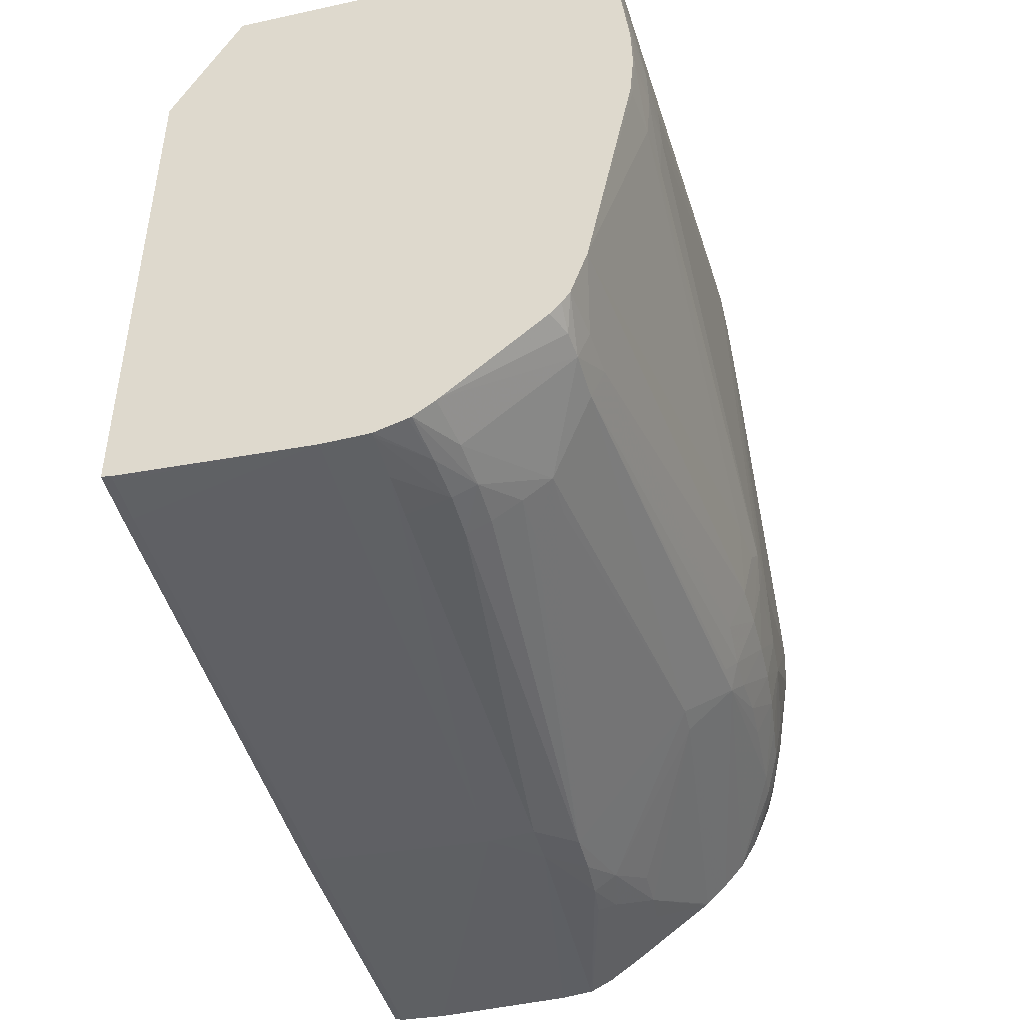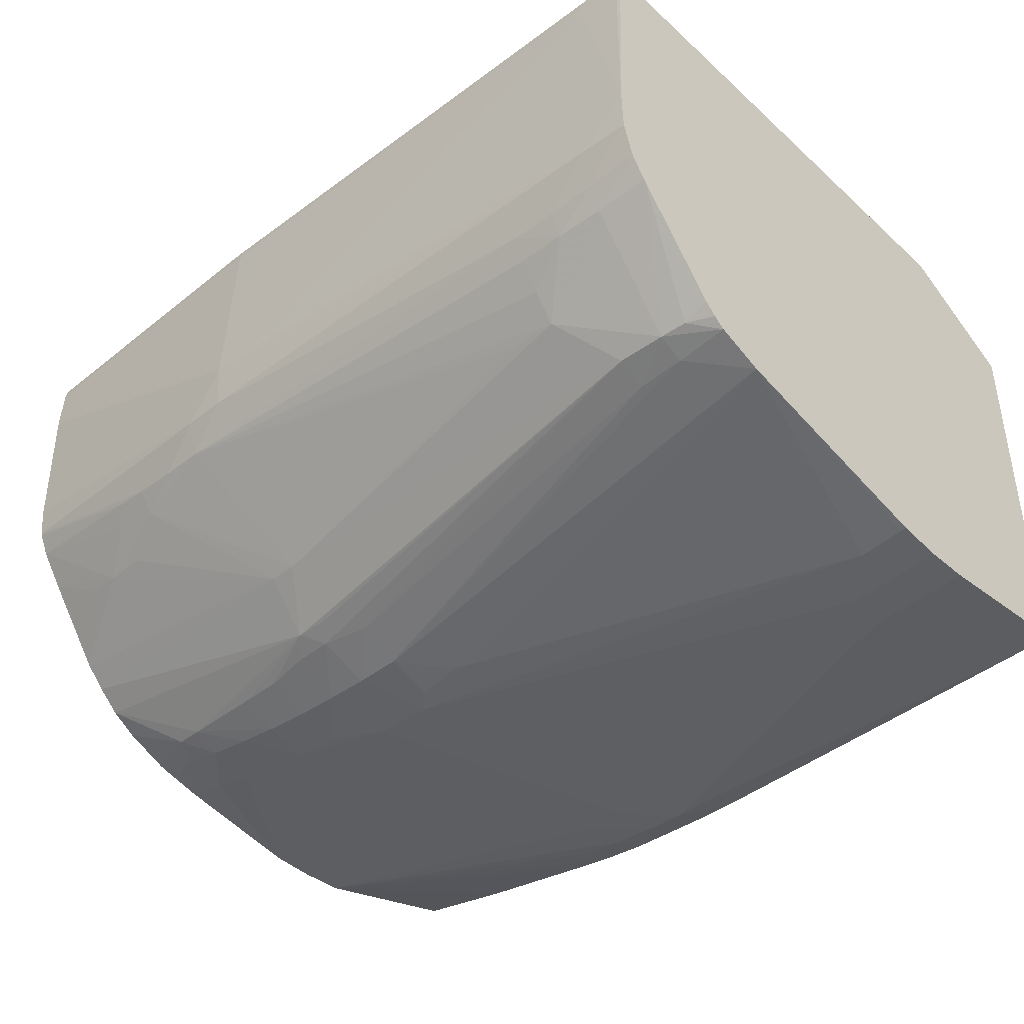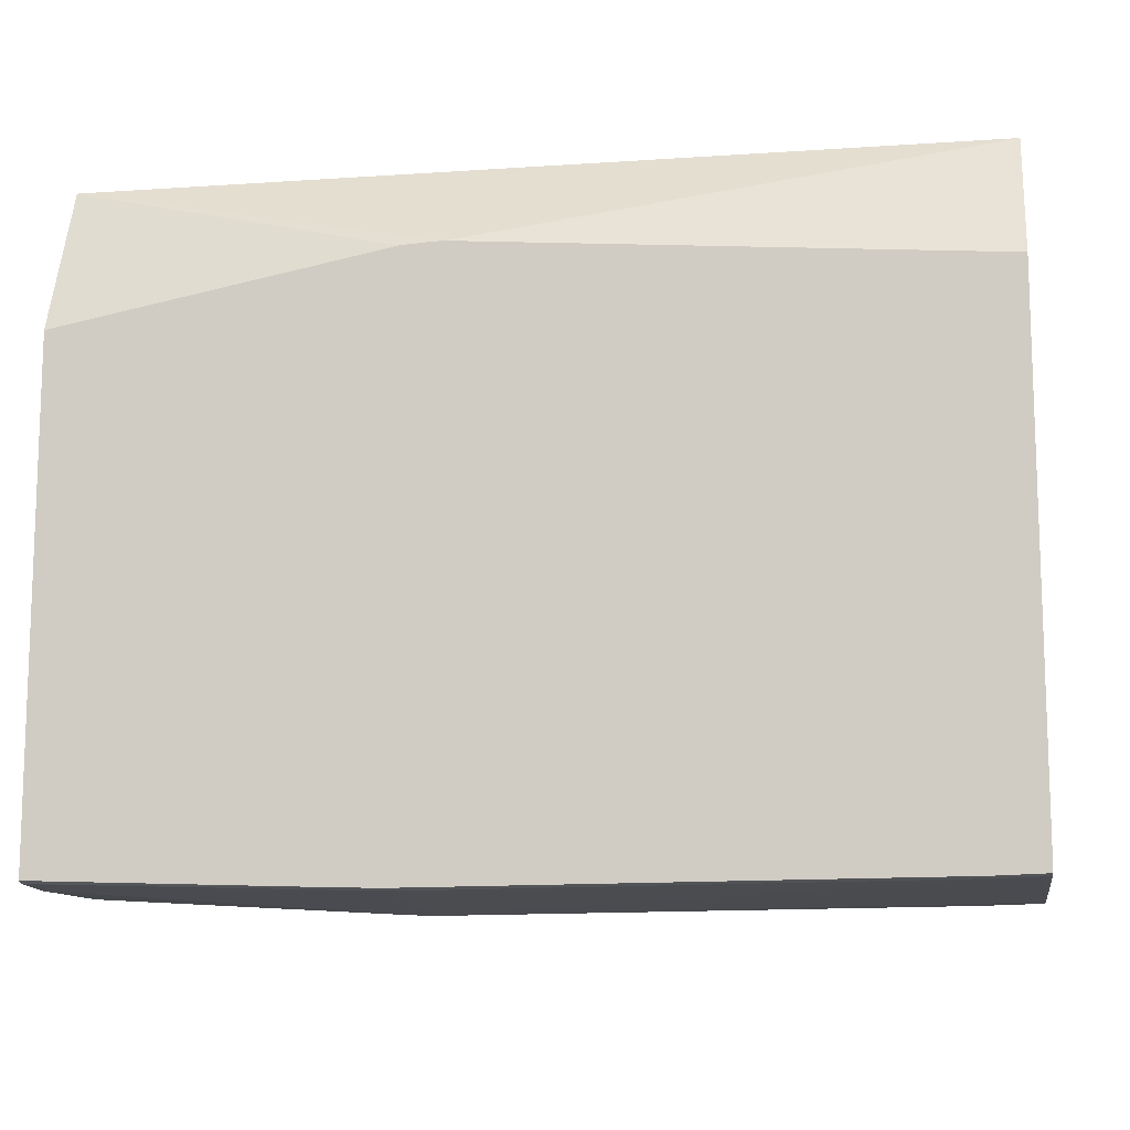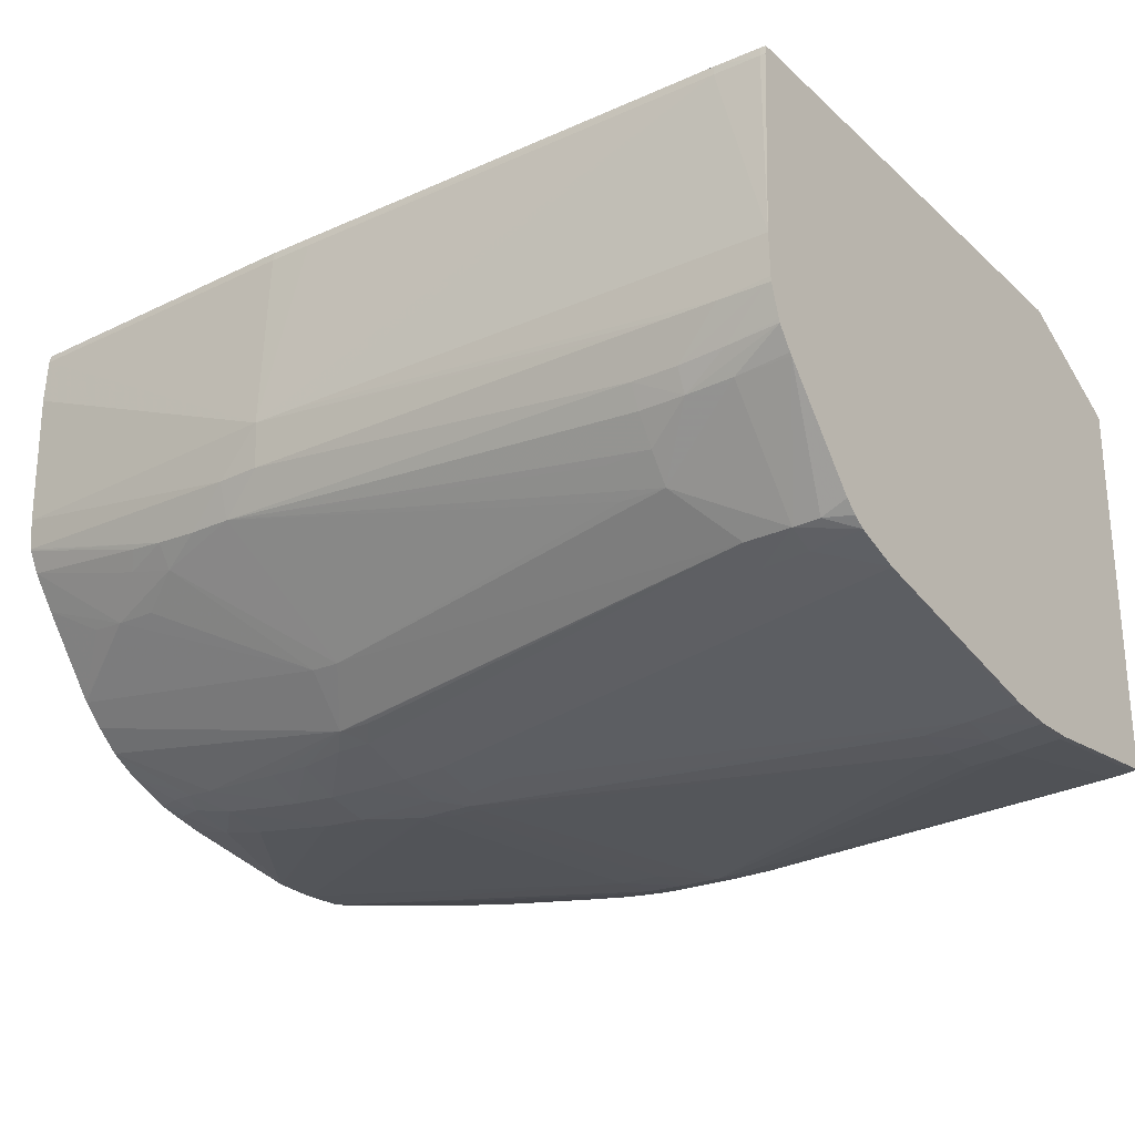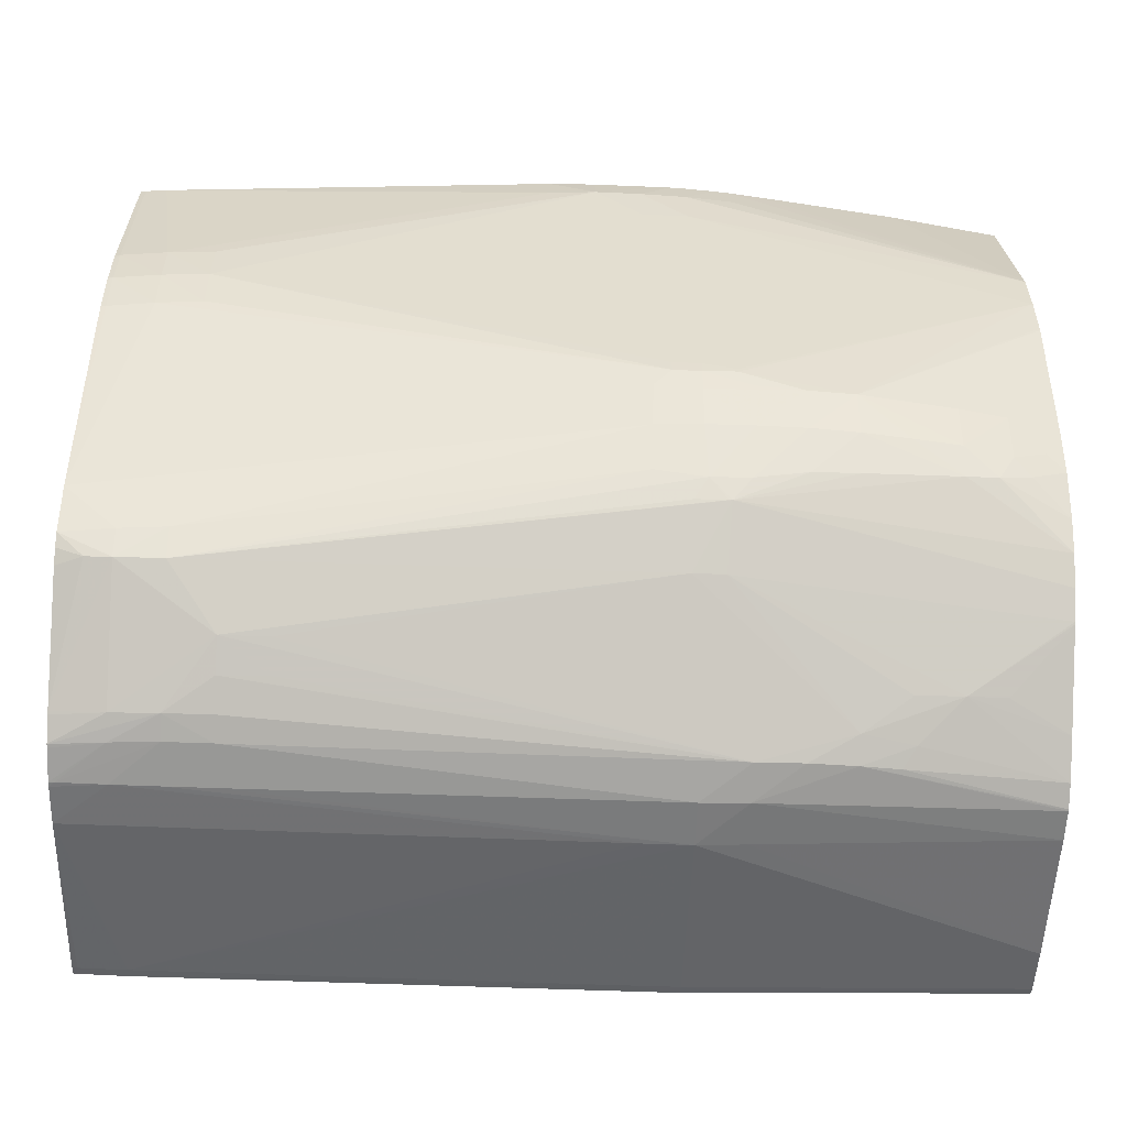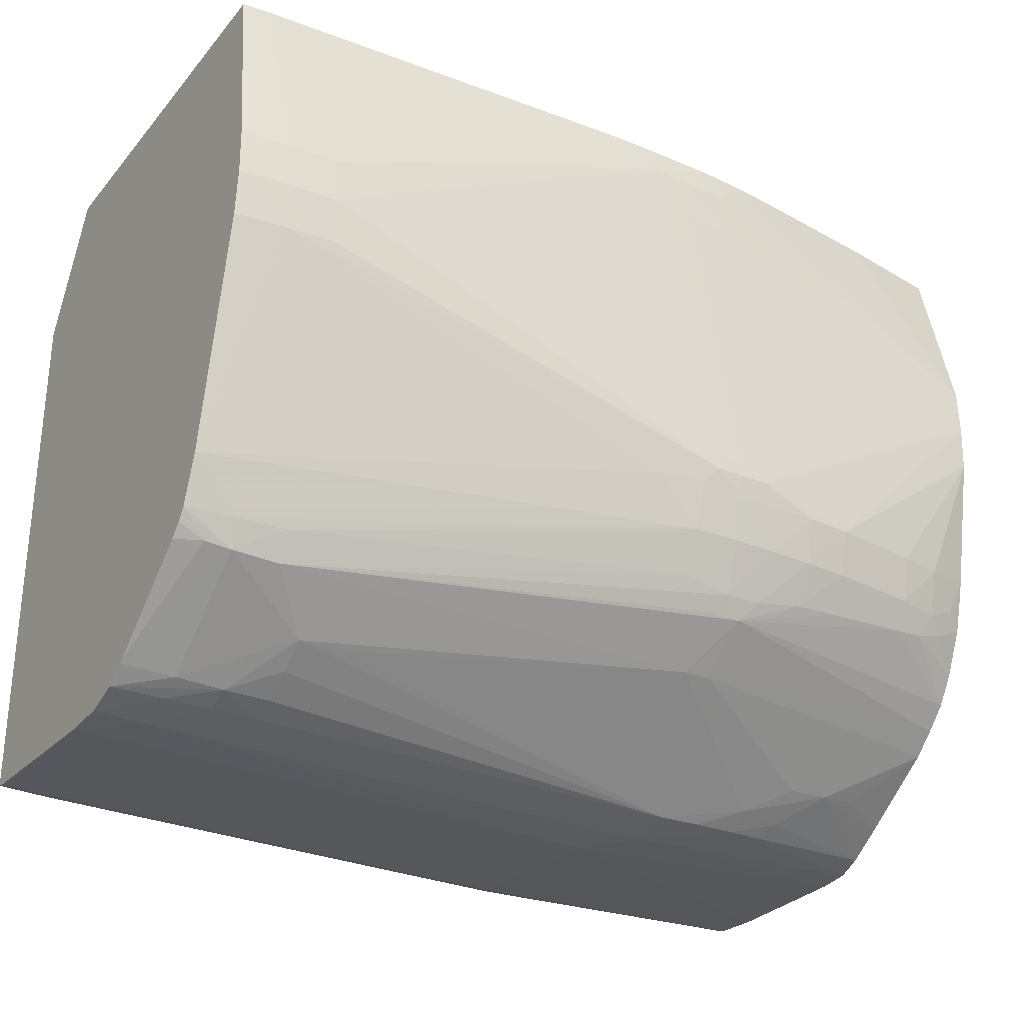
<metadata>
{"format":"obj","ext":"obj","renderer":"f3d","projection":"perspective","resolution":1024,"background":"white","views":[{"elev":-44.7,"azim":104.2,"up":"+Y"},{"elev":-40.6,"azim":42.4,"up":"+Z"},{"elev":-11.9,"azim":9.1,"up":"+Y"},{"elev":-25.2,"azim":35.9,"up":"+Z"},{"elev":-54.0,"azim":178.0,"up":"+Y"},{"elev":-28.8,"azim":147.9,"up":"+Y"}]}
</metadata>
<code>
v 0.07482 -0.08309 0.02558
v 0.07482 -0.09074 0.02949
v 0.07482 -0.08309 0.002625
v 0.02294 -0.08309 0.02553
v 0.04477 -0.08845 0.02949
v 0.07482 -0.1219 0.02949
v 0.07482 -0.093 0.001539
v 0.07452 -0.093 0.001491
v 0.07452 -0.08309 0.00258
v 0.02294 -0.08309 0.003806
v 0.02294 -0.09227 0.02949
v 0.04236 -0.08858 0.02949
v 0.0441 -0.08846 0.02949
v 0.07452 -0.1219 0.02949
v 0.07452 -0.122 0.02893
v 0.07482 -0.122 0.0291
v 0.07482 -0.09331 0.001527
v 0.07482 -0.09571 0.001474
v 0.07452 -0.09571 0.001431
v 0.07182 -0.09571 0.001156
v 0.07182 -0.093 0.001224
v 0.07327 -0.08309 0.002469
v 0.02294 -0.093 0.001431
v 0.02936 -0.08309 0.002773
v 0.02294 -0.1216 0.02949
v 0.07182 -0.122 0.02949
v 0.07482 -0.1225 0.01811
v 0.07482 -0.122 0.02893
v 0.07182 -0.1221 0.02893
v 0.07482 -0.09601 0.001499
v 0.07482 -0.09841 0.001723
v 0.07452 -0.09841 0.001686
v 0.07182 -0.09841 0.001391
v 0.06911 -0.09841 0.001196
v 0.06911 -0.09571 0.001003
v 0.06911 -0.093 0.001085
v 0.04748 -0.08489 0.000753
v 0.05018 -0.08489 0.000892
v 0.05018 -0.08309 0.001235
v 0.02294 -0.09571 0.001337
v 0.03666 -0.08309 0.001814
v 0.03756 -0.08309 0.001703
v 0.03936 -0.08309 0.001485
v 0.03936 -0.08489 0.001136
v 0.04207 -0.08489 0.0009005
v 0.04207 -0.08759 0.0007615
v 0.02294 -0.1217 0.02921
v 0.03936 -0.1221 0.02949
v 0.04205 -0.1222 0.02949
v 0.04477 -0.1223 0.02893
v 0.07182 -0.1225 0.01541
v 0.07482 -0.1224 0.01571
v 0.04477 -0.1228 0.01811
v 0.04207 -0.1229 0.01811
v 0.07482 -0.1119 0.004472
v 0.04748 -0.1065 0.001045
v 0.04465 -0.1063 0.000787
v 0.04366 -0.1053 0.0005147
v 0.04366 -0.1045 0.0005147
v 0.04207 -0.1045 0.0005118
v 0.04477 -0.08759 0.0007189
v 0.04477 -0.08489 0.0007927
v 0.04297 -0.08309 0.001235
v 0.04748 -0.08309 0.001187
v 0.02294 -0.09822 0.001437
v 0.04017 -0.105 0.0005232
v 0.04017 -0.1053 0.0005232
v 0.03396 -0.1065 0.0009345
v 0.04026 -0.08309 0.001405
v 0.04207 -0.08309 0.001272
v 0.02294 -0.1217 0.02901
v 0.04207 -0.1223 0.02893
v 0.06911 -0.1225 0.01541
v 0.06911 -0.1219 0.013
v 0.07452 -0.1224 0.01541
v 0.07482 -0.1224 0.01541
v 0.03936 -0.1227 0.01811
v 0.03936 -0.1226 0.01541
v 0.04207 -0.1227 0.01541
v 0.06641 -0.1225 0.01541
v 0.02294 -0.1219 0.02623
v 0.07482 -0.1147 0.00542
v 0.07182 -0.1146 0.005102
v 0.04477 -0.1092 0.001431
v 0.04207 -0.1092 0.001318
v 0.04207 -0.1067 0.0007586
v 0.04207 -0.1053 0.0005118
v 0.02294 -0.09841 0.001448
v 0.03666 -0.1065 0.0007728
v 0.03666 -0.1092 0.001369
v 0.03396 -0.1092 0.00155
v 0.03125 -0.1092 0.001842
v 0.02855 -0.1092 0.002174
v 0.02855 -0.1065 0.001632
v 0.06641 -0.1219 0.013
v 0.06911 -0.1213 0.01164
v 0.07182 -0.1218 0.01316
v 0.07482 -0.1218 0.01364
v 0.02294 -0.1218 0.01811
v 0.03396 -0.1217 0.01354
v 0.03666 -0.1218 0.01335
v 0.03936 -0.1219 0.0133
v 0.02294 -0.1216 0.01627
v 0.07482 -0.1154 0.005894
v 0.0733 -0.116 0.005919
v 0.07182 -0.1162 0.005772
v 0.06911 -0.1146 0.004918
v 0.04477 -0.1118 0.002515
v 0.04189 -0.1122 0.002603
v 0.03936 -0.1092 0.001309
v 0.0393 -0.1063 0.0007104
v 0.02584 -0.1065 0.002109
v 0.02294 -0.1063 0.002886
v 0.03962 -0.1121 0.002608
v 0.03666 -0.1116 0.002518
v 0.03396 -0.1114 0.002651
v 0.02855 -0.1109 0.002969
v 0.02674 -0.1107 0.003116
v 0.02584 -0.1093 0.00277
v 0.06641 -0.1213 0.01164
v 0.06641 -0.1202 0.01
v 0.06641 -0.119 0.00839
v 0.07182 -0.1211 0.01181
v 0.07482 -0.1217 0.01345
v 0.03396 -0.1207 0.01219
v 0.02294 -0.1216 0.01617
v 0.03176 -0.1215 0.01379
v 0.03102 -0.1208 0.01282
v 0.04273 -0.116 0.005899
v 0.0637 -0.1189 0.00845
v 0.0637 -0.1201 0.01
v 0.07482 -0.1161 0.006523
v 0.07482 -0.1208 0.0121
v 0.06911 -0.1163 0.005689
v 0.04268 -0.1133 0.003252
v 0.04088 -0.1133 0.003238
v 0.0407 -0.1133 0.003238
v 0.02397 -0.1084 0.003054
v 0.02294 -0.1078 0.003241
v 0.02294 -0.1136 0.005755
v 0.02294 -0.1119 0.00477
v 0.02494 -0.1102 0.003357
v 0.02294 -0.1093 0.003635
v 0.07482 -0.1209 0.01225
v 0.04093 -0.116 0.005964
v 0.02855 -0.1191 0.01087
v 0.03125 -0.1193 0.01076
v 0.02294 -0.121 0.01492
v 0.02294 -0.1149 0.006966
v 0.02294 -0.1161 0.00822
v 0.02294 -0.1196 0.01293
v 0.02631 -0.1189 0.01111
v 0.02294 -0.1162 0.008319
f 1 2 6
f 1 6 16
f 1 16 28
f 1 28 27
f 1 27 52
f 1 52 76
f 1 76 98
f 1 98 124
f 1 124 144
f 1 144 133
f 1 133 132
f 1 132 104
f 1 104 82
f 1 82 55
f 1 55 31
f 1 31 30
f 1 30 18
f 1 18 17
f 1 17 7
f 1 7 3
f 1 3 9
f 1 9 22
f 1 22 39
f 1 39 64
f 1 64 63
f 1 63 70
f 1 70 69
f 1 69 43
f 1 43 42
f 1 42 41
f 1 41 24
f 1 24 10
f 1 10 4
f 1 4 5
f 1 5 2
f 2 5 13
f 2 13 12
f 2 12 11
f 2 11 25
f 2 25 48
f 2 48 49
f 2 49 26
f 2 26 14
f 2 14 6
f 3 7 8
f 3 8 9
f 4 10 23
f 4 23 40
f 4 40 65
f 4 65 88
f 4 88 113
f 4 113 139
f 4 139 143
f 4 143 141
f 4 141 140
f 4 140 149
f 4 149 150
f 4 150 153
f 4 153 151
f 4 151 148
f 4 148 126
f 4 126 103
f 4 103 99
f 4 99 81
f 4 81 71
f 4 71 47
f 4 47 25
f 4 25 11
f 4 11 12
f 4 12 13
f 4 13 5
f 6 14 15
f 6 15 16
f 7 17 8
f 8 17 18
f 8 18 19
f 8 19 20
f 8 20 21
f 8 21 9
f 9 21 22
f 10 24 23
f 14 26 15
f 15 27 28
f 15 28 16
f 15 26 29
f 15 29 27
f 18 30 19
f 19 30 31
f 19 31 32
f 19 32 33
f 19 33 20
f 20 33 34
f 20 34 35
f 20 35 21
f 21 35 36
f 21 36 37
f 21 37 38
f 21 38 22
f 22 38 39
f 23 24 41
f 23 41 42
f 23 42 43
f 23 43 44
f 23 44 45
f 23 45 46
f 23 46 40
f 25 47 48
f 26 49 50
f 26 50 29
f 27 51 52
f 27 29 53
f 27 53 51
f 29 50 54
f 29 54 53
f 31 55 32
f 32 55 33
f 33 55 56
f 33 56 57
f 33 57 58
f 33 58 34
f 34 58 35
f 35 58 59
f 35 59 37
f 35 37 36
f 37 59 60
f 37 60 61
f 37 61 62
f 37 62 63
f 37 63 64
f 37 64 39
f 37 39 38
f 40 46 66
f 40 66 67
f 40 67 68
f 40 68 65
f 43 69 44
f 44 69 45
f 45 69 70
f 45 70 63
f 45 63 62
f 45 62 46
f 46 62 61
f 46 61 66
f 47 71 48
f 48 72 49
f 48 71 72
f 49 72 50
f 50 72 54
f 51 73 74
f 51 74 75
f 51 75 52
f 51 53 54
f 51 54 73
f 52 75 76
f 54 77 78
f 54 78 79
f 54 79 80
f 54 80 73
f 54 72 71
f 54 71 81
f 54 81 77
f 55 82 83
f 55 83 84
f 55 84 56
f 56 84 57
f 57 84 58
f 58 84 85
f 58 85 86
f 58 86 87
f 58 87 60
f 58 60 59
f 60 87 67
f 60 67 66
f 60 66 61
f 65 68 88
f 67 89 68
f 67 87 89
f 68 89 90
f 68 90 91
f 68 91 92
f 68 92 93
f 68 93 94
f 68 94 88
f 73 80 95
f 73 95 74
f 74 96 97
f 74 97 75
f 74 95 96
f 75 97 76
f 76 97 98
f 77 81 99
f 77 99 78
f 78 100 101
f 78 101 102
f 78 102 79
f 78 99 103
f 78 103 100
f 79 102 95
f 79 95 80
f 82 104 105
f 82 105 106
f 82 106 83
f 83 106 107
f 83 107 84
f 84 108 85
f 84 107 108
f 85 108 109
f 85 109 110
f 85 110 86
f 86 110 89
f 86 89 111
f 86 111 87
f 87 111 89
f 88 94 112
f 88 112 113
f 89 110 90
f 90 110 114
f 90 114 115
f 90 115 91
f 91 115 116
f 91 116 117
f 91 117 92
f 92 117 93
f 93 117 118
f 93 118 119
f 93 119 112
f 93 112 94
f 95 120 96
f 95 102 120
f 96 120 121
f 96 121 122
f 96 122 123
f 96 123 124
f 96 124 97
f 97 124 98
f 100 125 101
f 100 103 126
f 100 126 127
f 100 127 128
f 100 128 125
f 101 125 102
f 102 125 129
f 102 129 130
f 102 130 122
f 102 122 131
f 102 131 121
f 102 121 120
f 104 132 105
f 105 132 133
f 105 133 106
f 106 133 123
f 106 123 122
f 106 122 134
f 106 134 107
f 107 134 108
f 108 134 109
f 109 135 136
f 109 136 137
f 109 137 114
f 109 114 110
f 109 134 135
f 112 119 138
f 112 138 113
f 113 138 139
f 114 137 115
f 115 137 116
f 116 137 117
f 117 140 118
f 117 137 140
f 118 140 141
f 118 141 142
f 118 142 119
f 119 142 143
f 119 143 138
f 121 131 122
f 122 130 129
f 122 129 134
f 123 133 144
f 123 144 124
f 125 145 129
f 125 128 146
f 125 146 147
f 125 147 145
f 126 148 127
f 127 148 128
f 128 148 146
f 129 145 137
f 129 137 134
f 134 137 136
f 134 136 135
f 137 145 149
f 137 149 140
f 138 143 139
f 141 143 142
f 145 147 146
f 145 146 150
f 145 150 149
f 146 148 151
f 146 151 152
f 146 152 153
f 146 153 150
f 151 153 152

</code>
